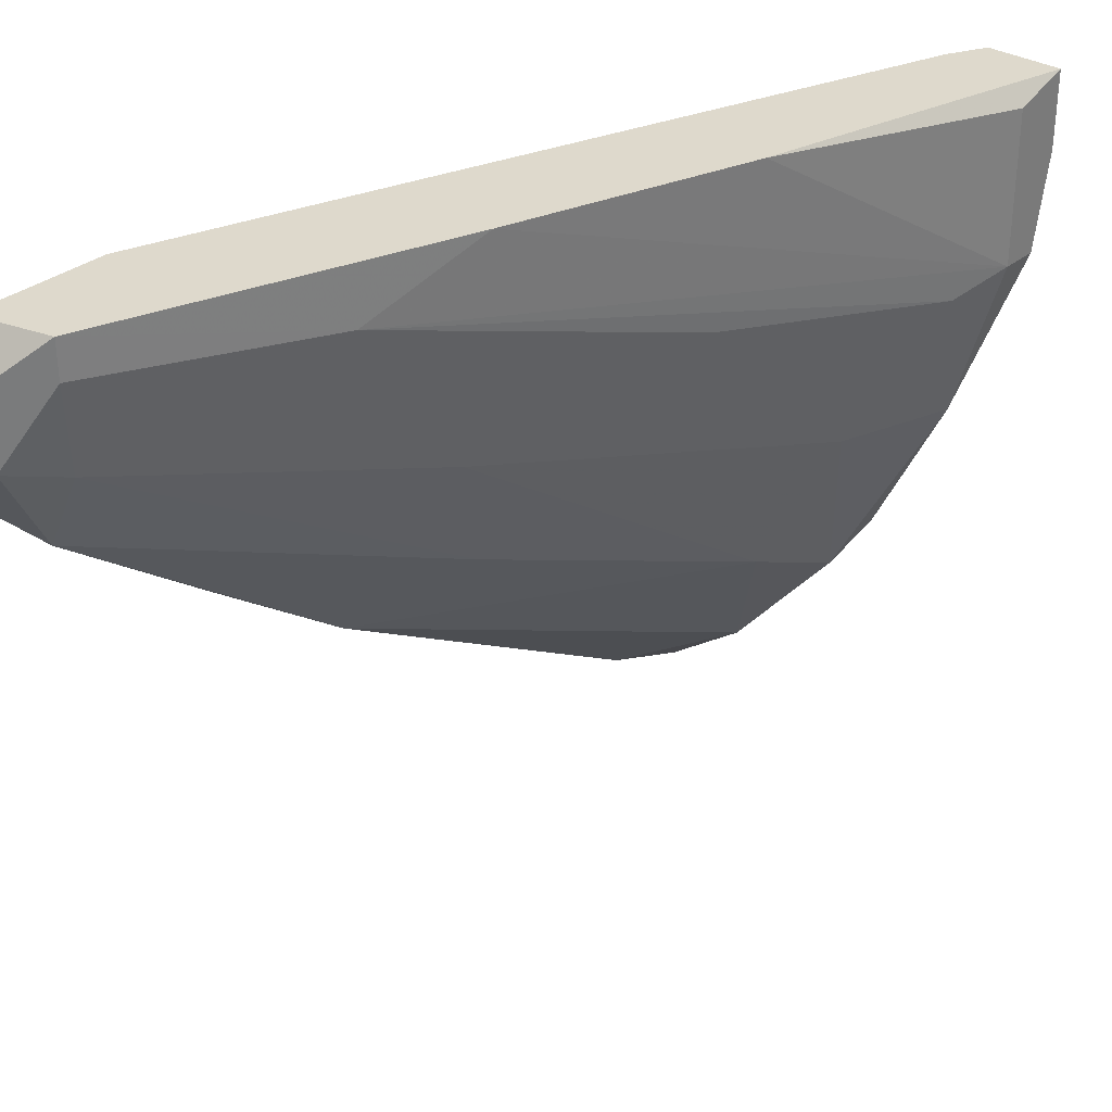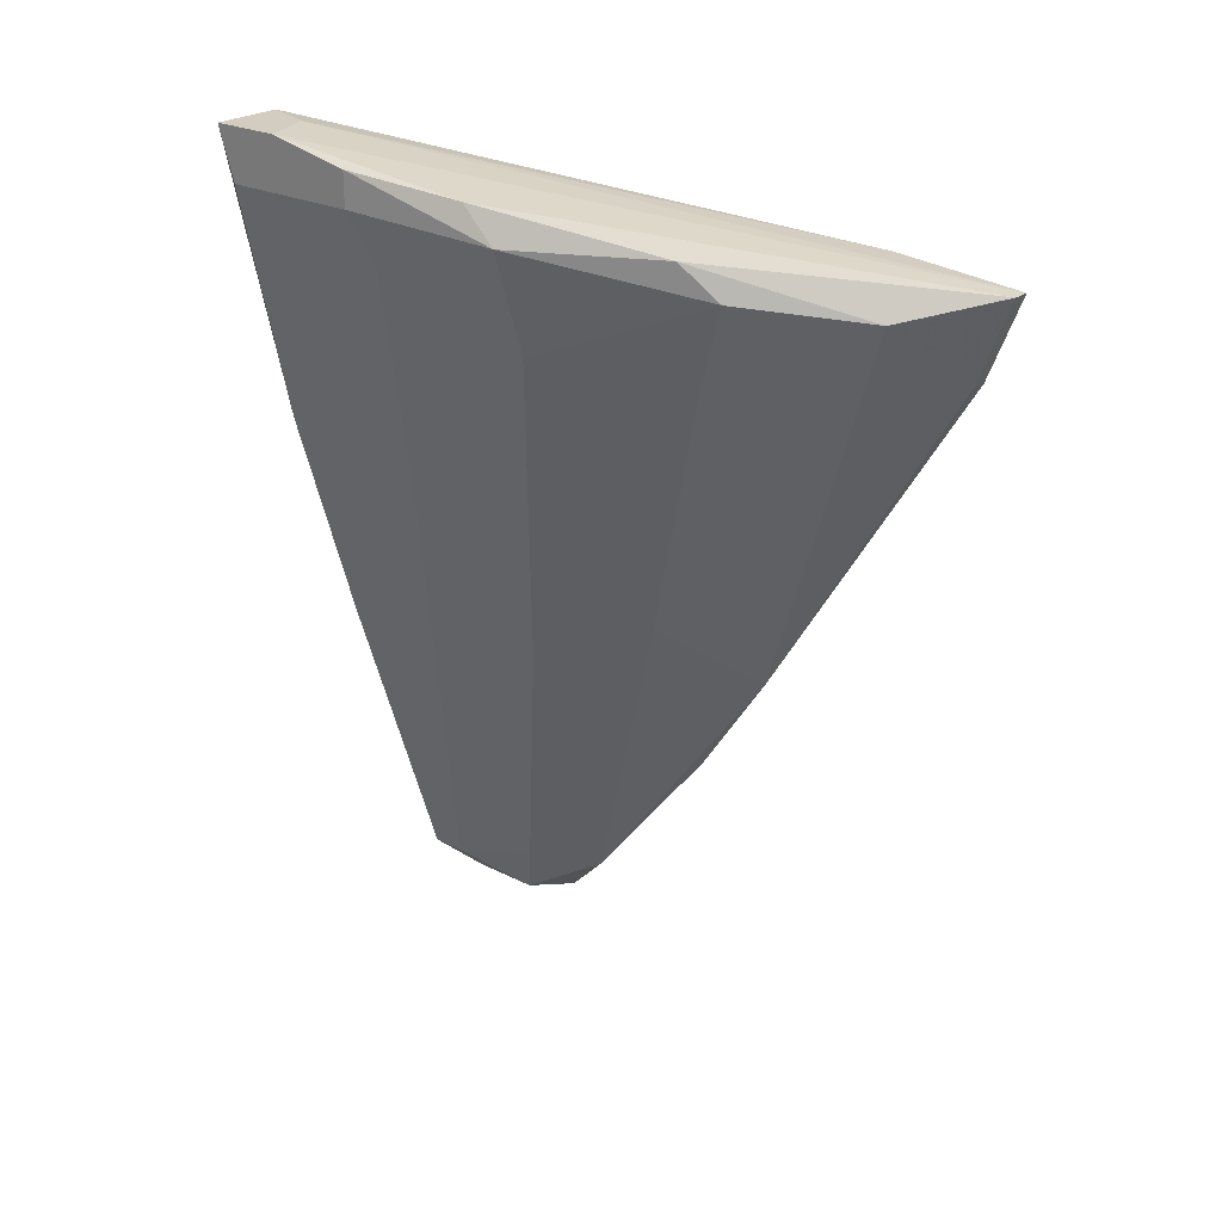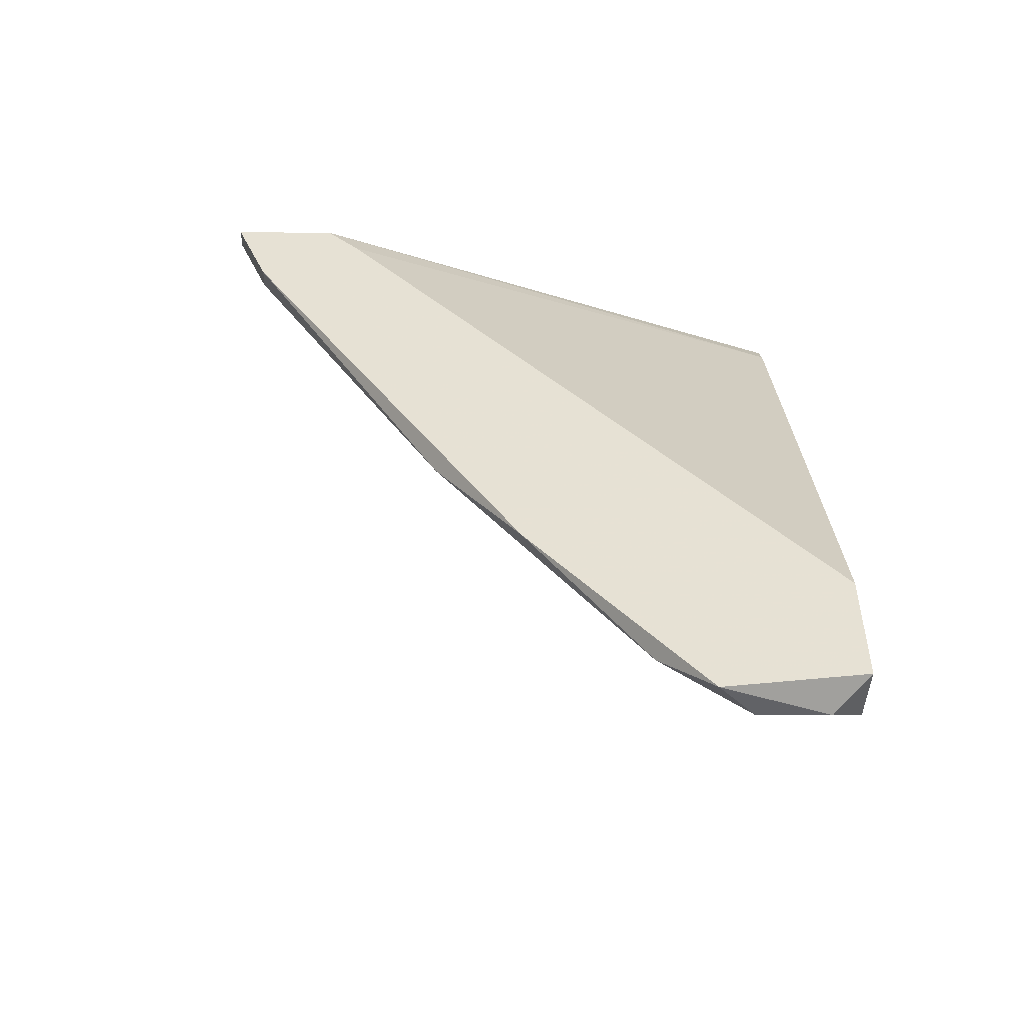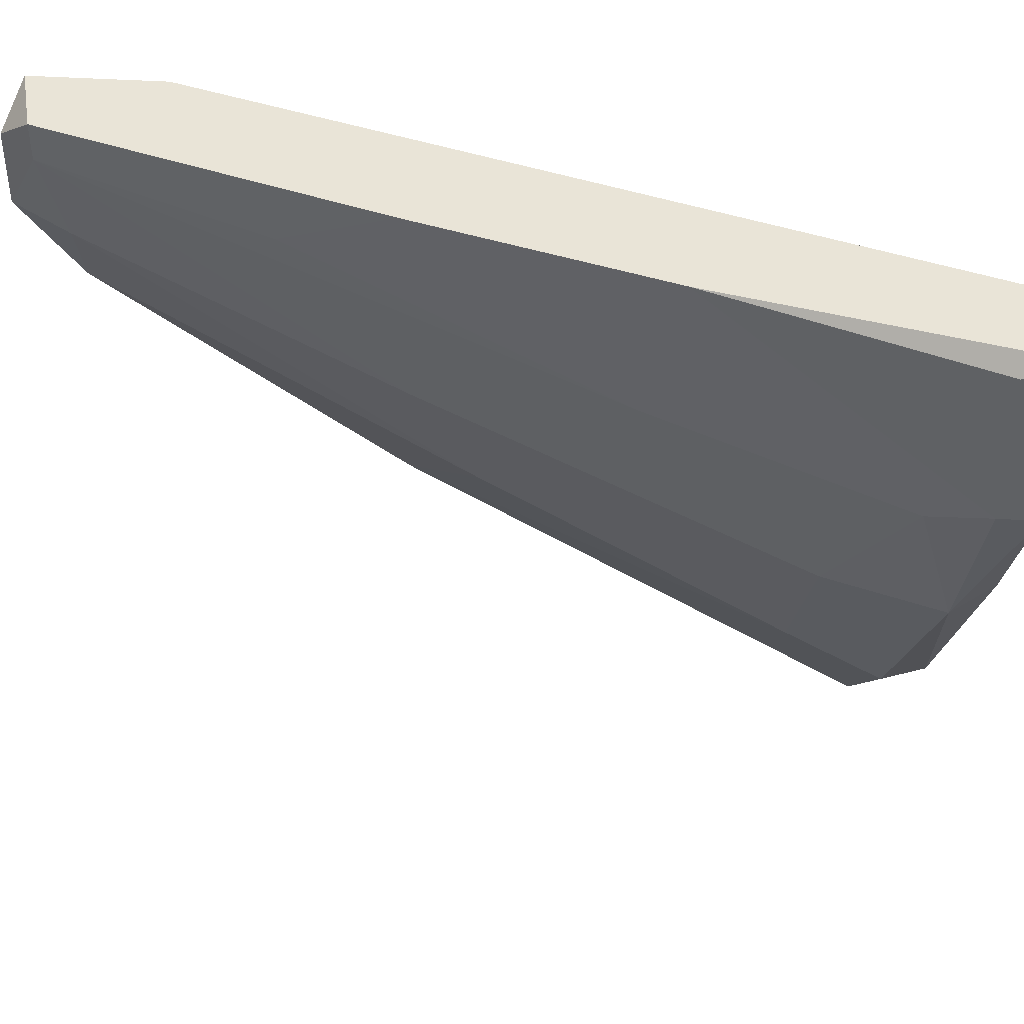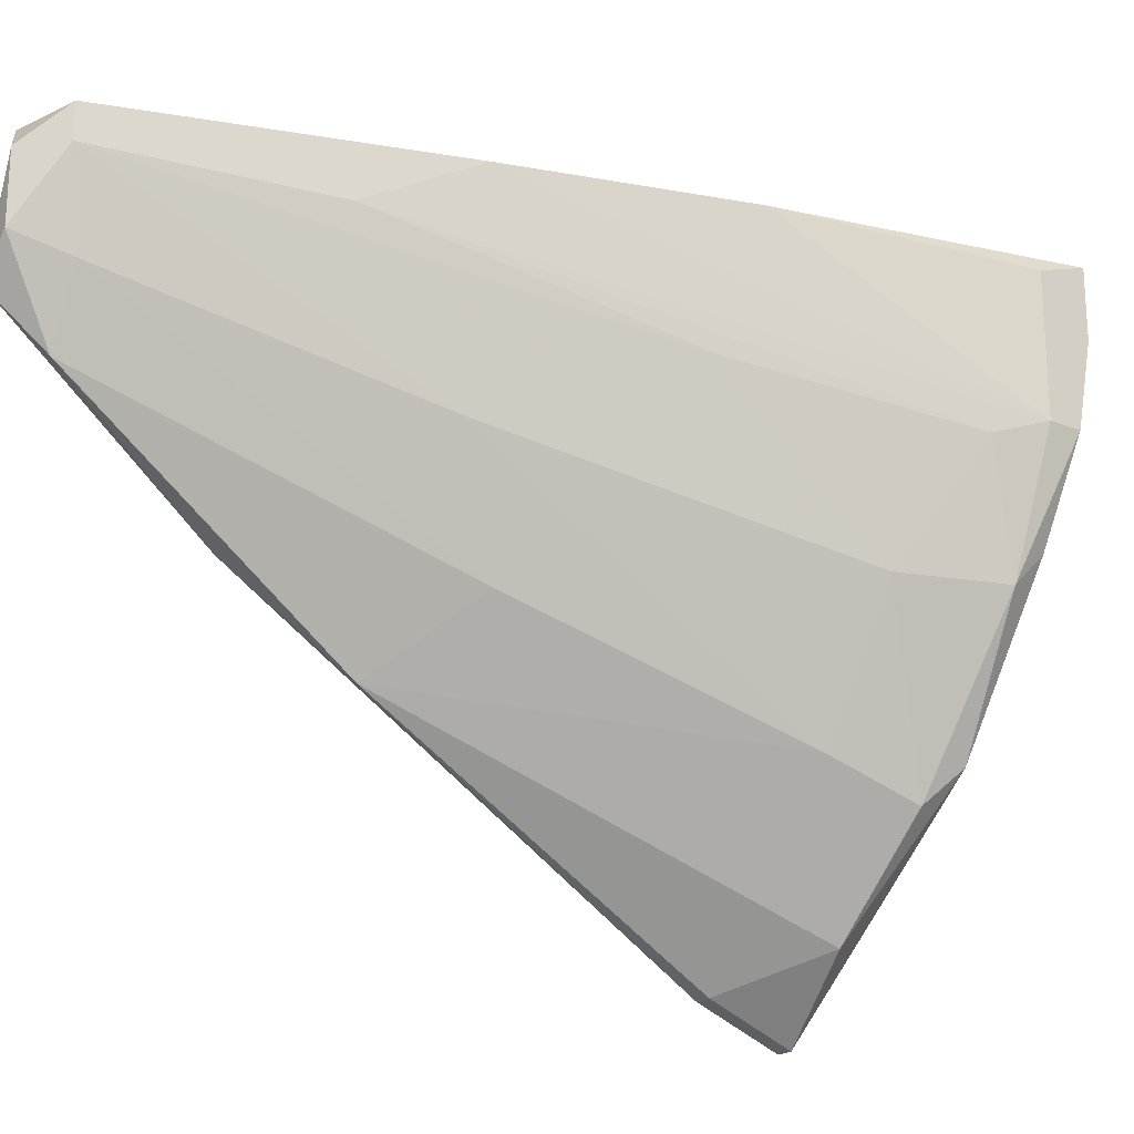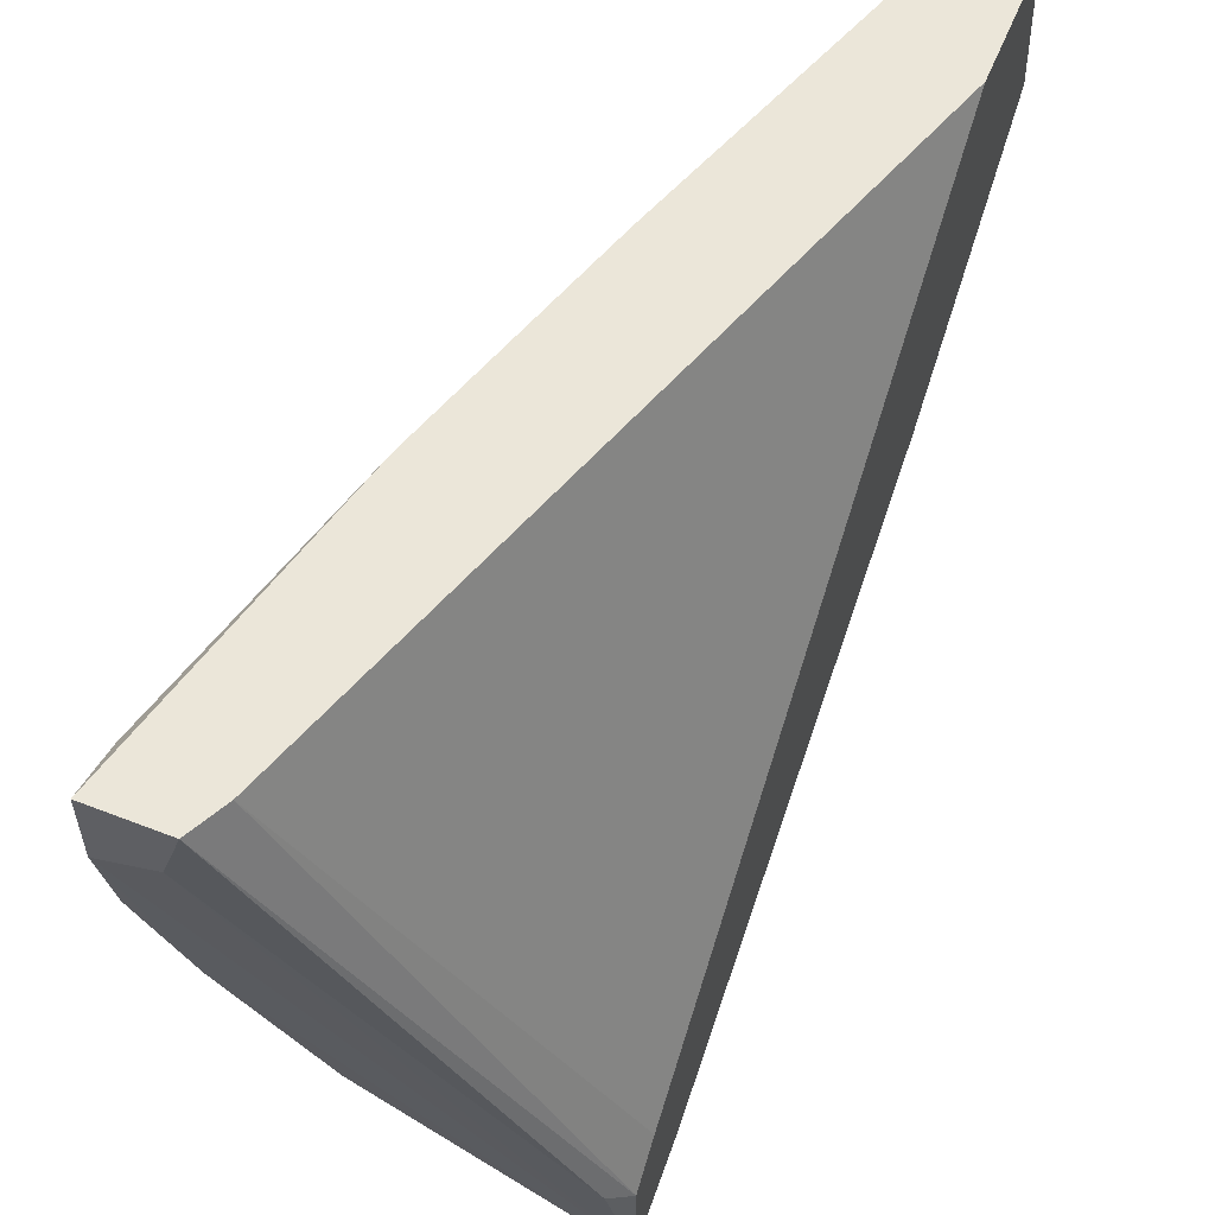
<metadata>
{"format":"obj","ext":"obj","renderer":"f3d","projection":"perspective","resolution":1024,"background":"white","views":[{"elev":32.0,"azim":41.4,"up":"+Z"},{"elev":24.4,"azim":129.8,"up":"+Y"},{"elev":-50.7,"azim":-90.2,"up":"+Y"},{"elev":43.1,"azim":94.2,"up":"+Z"},{"elev":-20.5,"azim":54.6,"up":"+Z"},{"elev":56.6,"azim":-157.9,"up":"+Z"}]}
</metadata>
<code>
v 0.04473 0.01656 -0.02402
v 0.04118 -0.01193 -0.004435
v 0.04118 -0.006584 -0.01245
v 0.05008 0.01924 -0.009776
v 0.05008 0.02013 -0.001765
v 0.05008 0.02013 -0.005325
v 0.05008 0.01746 -0.009776
v 0.05008 0.01746 -0.002655
v 0.03494 0.01479 -0.03471
v 0.03494 0.01568 -0.02847
v 0.03494 -0.02173 -0.01156
v 0.03494 -0.007473 -0.02224
v 0.03494 0.01033 -0.03292
v 0.0483 0.01835 -0.01512
v 0.0483 0.01656 -0.0169
v 0.04563 0.01835 -0.001765
v 0.04563 0.003206 -0.008886
v 0.03583 -0.0244 -0.003545
v 0.03583 -0.0244 -0.007105
v 0.04919 0.01479 -0.01067
v 0.03939 0.01389 -0.03114
v 0.03939 -0.003912 -0.01868
v 0.04295 -0.006584 -0.001765
v 0.04295 0.01033 -0.02402
v 0.03672 -0.02173 -0.007995
v 0.04652 0.01122 -0.0169
v 0.04652 0.02013 -0.001765
v 0.04652 0.004989 -0.001765
v 0.04385 0.01479 -0.0258
v 0.03405 -0.01727 -0.001765
v 0.03405 0.01479 -0.02936
v 0.03405 0.01479 -0.03471
v 0.03405 -0.01371 -0.01779
v 0.03405 0.013 -0.02758
v 0.03405 -0.0235 -0.001765
v 0.03405 -0.0244 -0.008886
v 0.03405 0.01033 -0.03292
v 0.04741 0.02013 -0.004435
v 0.03761 -0.02261 -0.003545
v 0.03761 -0.02261 -0.001765
f 19 40 18
f 5 27 35
f 32 35 34
f 35 27 30
f 34 35 30
f 5 35 23
f 35 32 33
f 30 27 16
f 34 30 16
f 1 15 29
f 21 1 29
f 27 5 6
f 15 20 26
f 29 15 26
f 12 22 11
f 33 12 11
f 6 5 8
f 21 12 13
f 35 33 36
f 11 19 36
f 33 11 36
f 23 35 40
f 19 39 40
f 6 8 4
f 26 39 3
f 22 12 24
f 12 21 24
f 21 29 24
f 29 26 24
f 3 22 24
f 26 3 24
f 26 20 17
f 39 26 17
f 27 6 38
f 6 32 38
f 32 10 38
f 10 27 38
f 20 15 7
f 15 4 7
f 4 8 7
f 5 23 28
f 8 5 28
f 23 7 28
f 7 8 28
f 33 32 37
f 12 33 37
f 32 13 37
f 13 12 37
f 1 21 9
f 32 6 9
f 13 32 9
f 21 13 9
f 32 34 31
f 16 27 31
f 34 16 31
f 10 32 31
f 27 10 31
f 23 40 2
f 40 39 2
f 17 20 2
f 39 17 2
f 20 7 2
f 7 23 2
f 39 19 25
f 19 11 25
f 11 22 25
f 3 39 25
f 22 3 25
f 15 1 14
f 4 15 14
f 6 4 14
f 1 9 14
f 9 6 14
f 35 36 18
f 36 19 18
f 40 35 18

</code>
